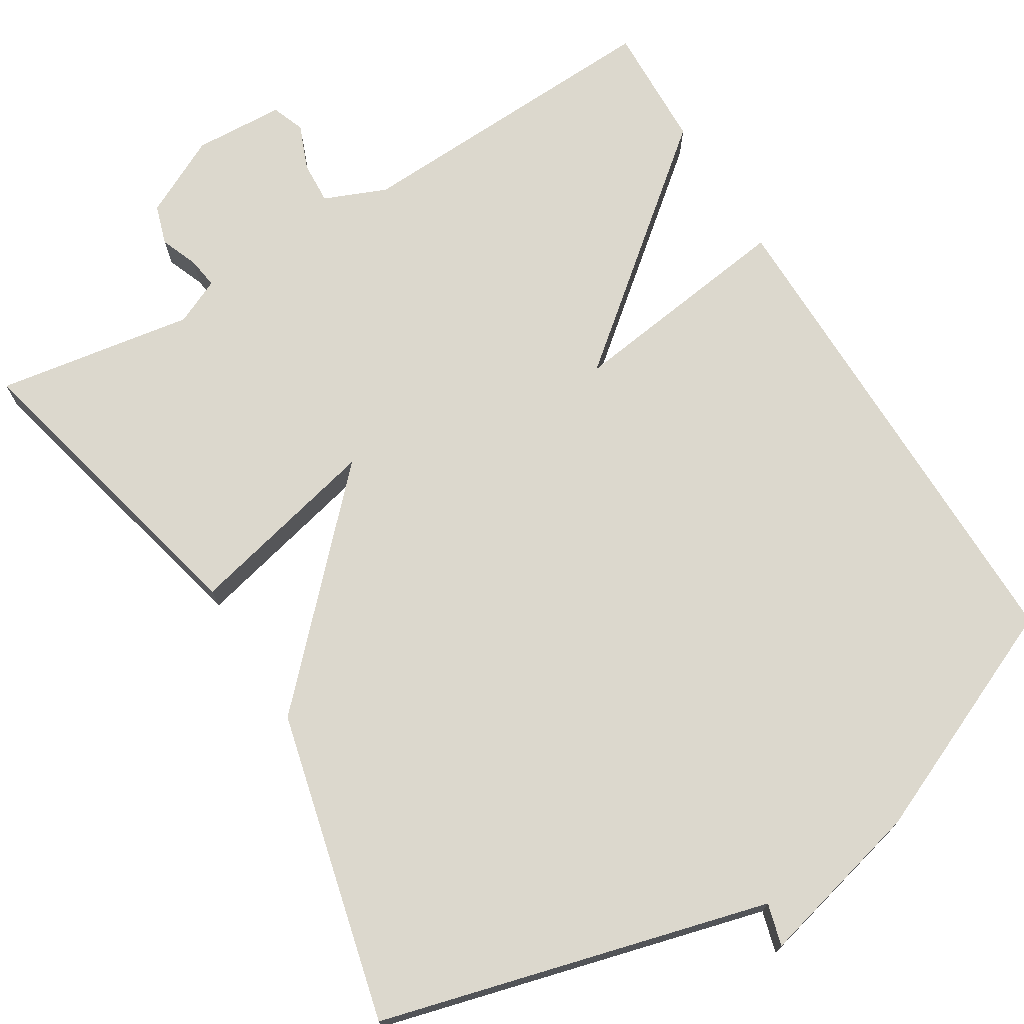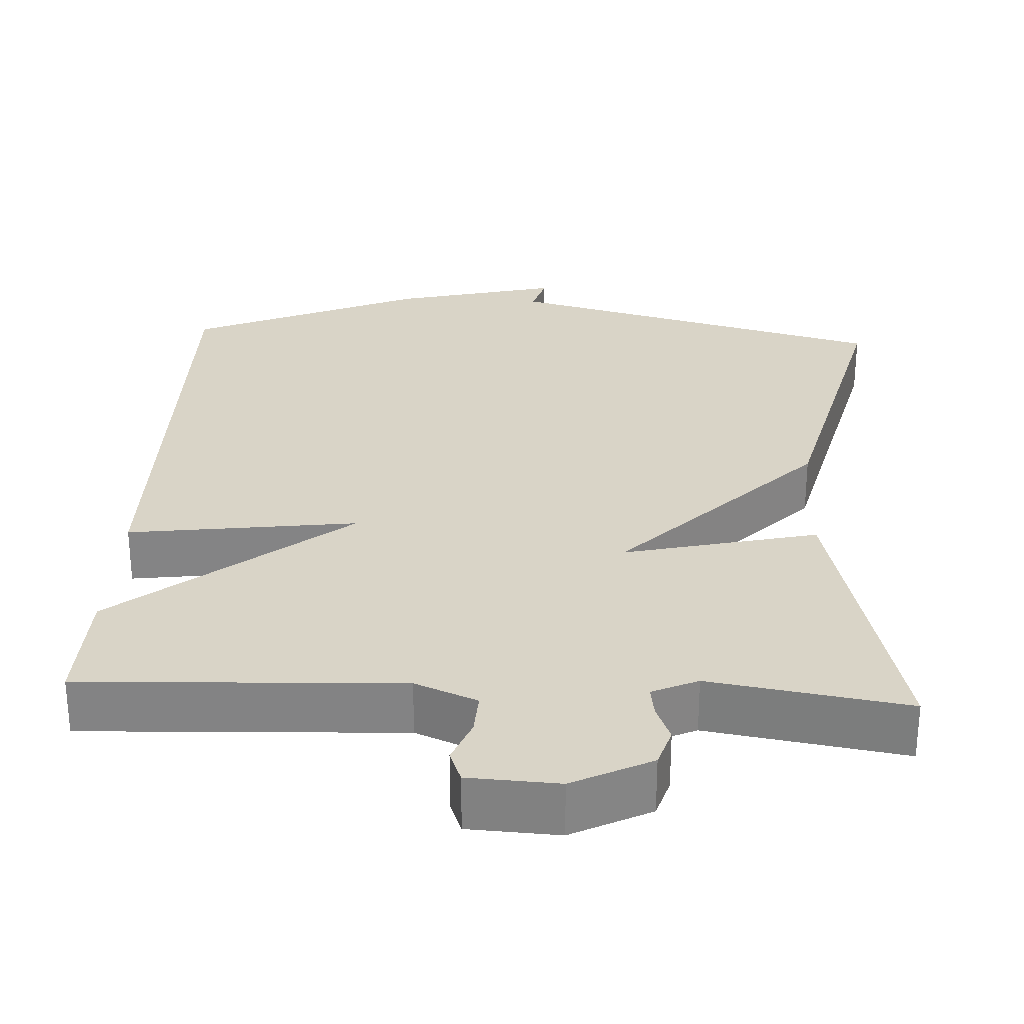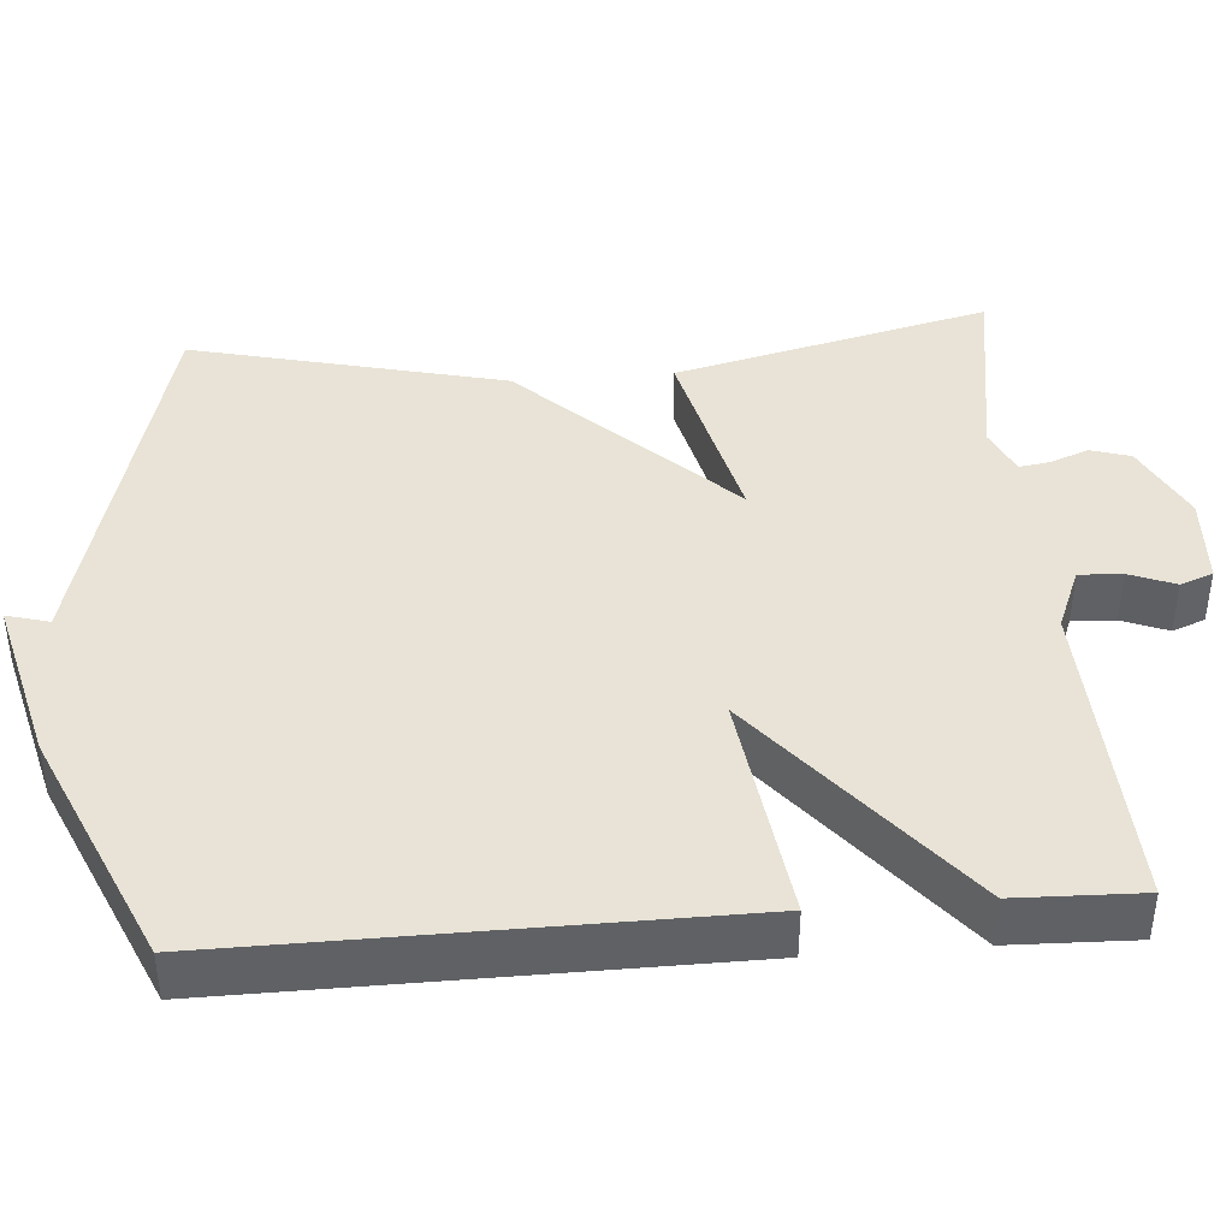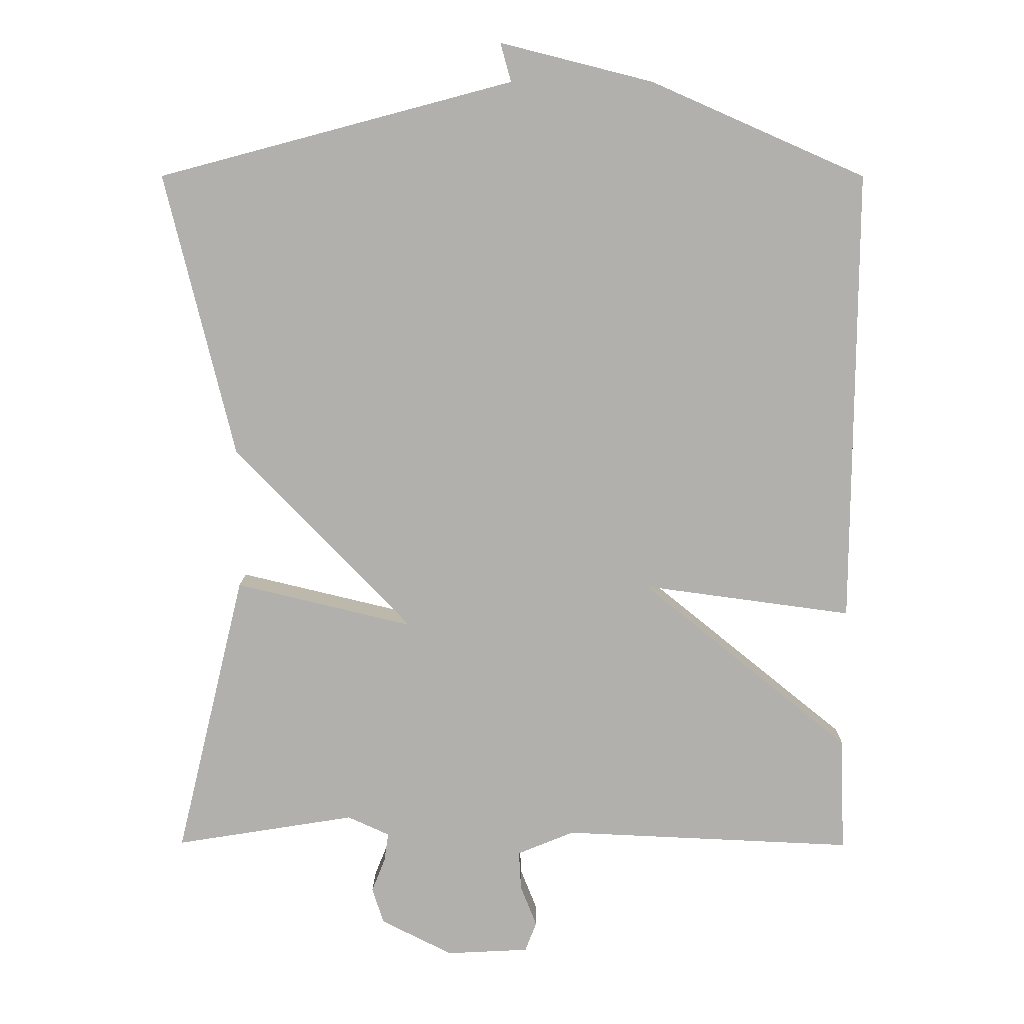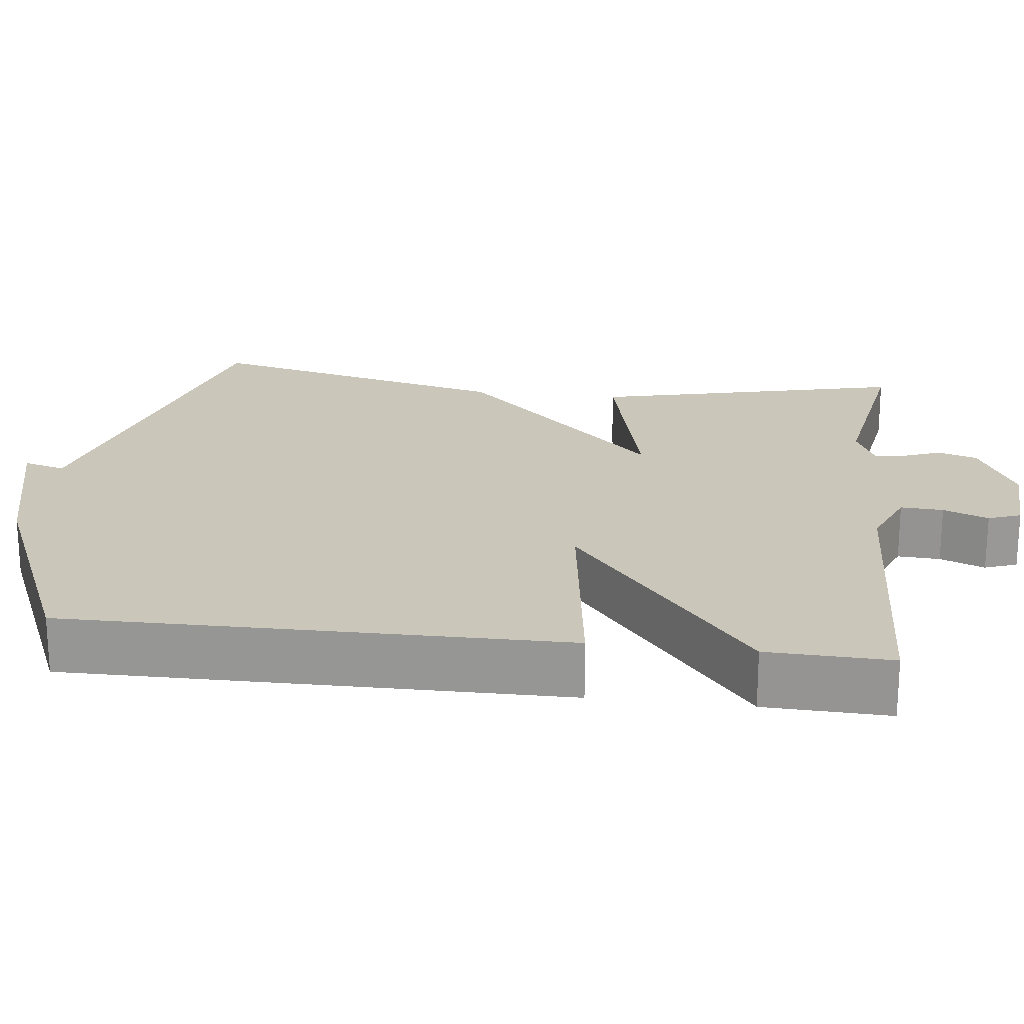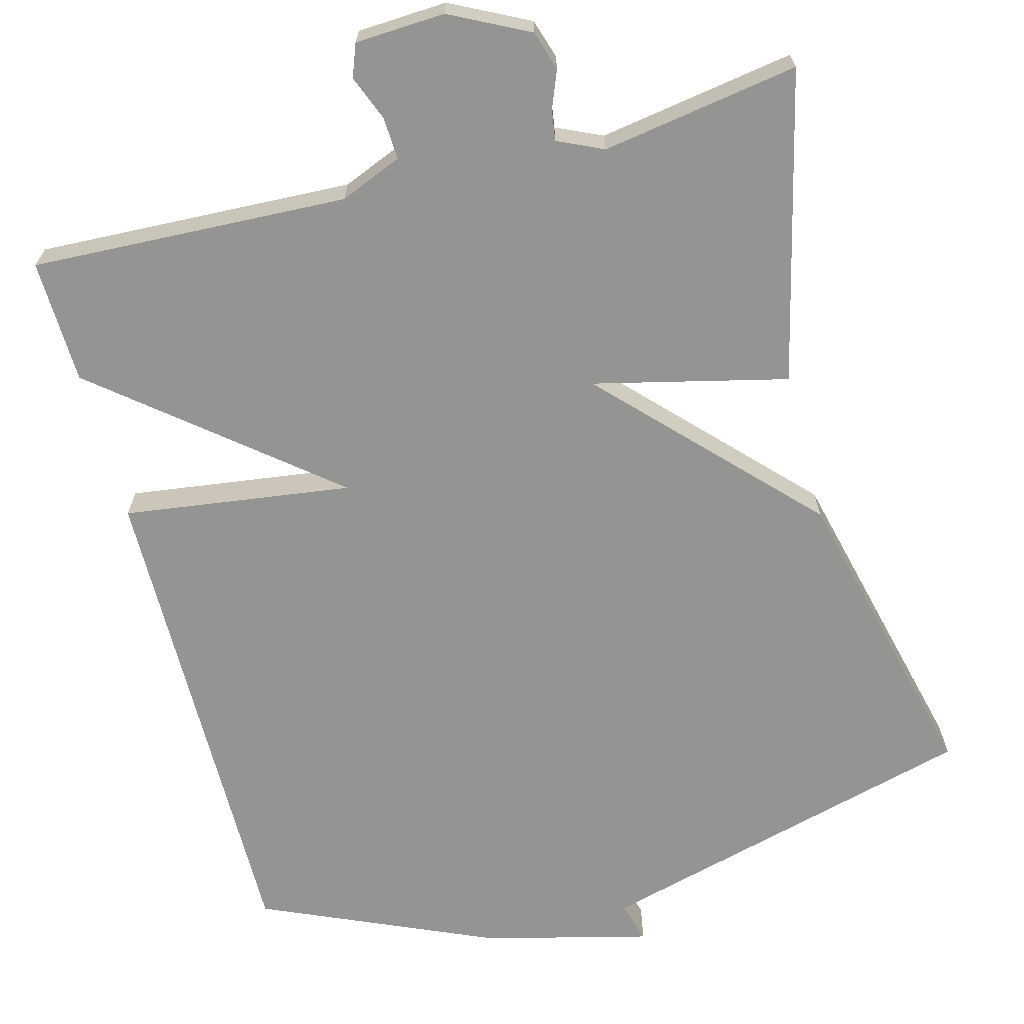
<metadata>
{"format":"obj","ext":"obj","renderer":"f3d","projection":"perspective","resolution":1024,"background":"white","views":[{"elev":72.5,"azim":-31.5,"up":"+Y"},{"elev":28.8,"azim":-177.0,"up":"+Y"},{"elev":41.5,"azim":85.4,"up":"+Y"},{"elev":11.1,"azim":0.6,"up":"+Z"},{"elev":21.2,"azim":96.9,"up":"+Y"},{"elev":-67.0,"azim":-165.1,"up":"+Y"}]}
</metadata>
<code>
v 0.5 0.07 -0.5
v 0.091 0.07 -0.482
v 0.011 0.07 -0.515
v 0.014 0.07 -0.57
v 0.037 0.07 -0.628
v 0.021 0.07 -0.67
v -0.095 0.07 -0.676
v -0.196 0.07 -0.625
v -0.212 0.07 -0.574
v -0.193 0.07 -0.526
v -0.187 0.07 -0.486
v -0.246 0.07 -0.459
v -0.5 0.07 -0.5
v -0.403 0.07 -0.099
v -0.153 0.07 -0.159
v -0.403 0.07 0.101
v -0.5 0.07 0.5
v -0.001 0.07 0.632
v -0.016 0.07 0.686
v 0.199 0.07 0.632
v 0.5 0.07 0.5
v 0.495 0.07 -0.14
v 0.2 0.07 -0.1
v 0.495 0.07 -0.34
v 0.5 0 -0.5
v 0.091 0 -0.482
v 0.011 0 -0.515
v 0.014 0 -0.57
v 0.037 0 -0.628
v 0.021 0 -0.67
v -0.095 0 -0.676
v -0.196 0 -0.625
v -0.212 0 -0.574
v -0.193 0 -0.526
v -0.187 0 -0.486
v -0.246 0 -0.459
v -0.5 0 -0.5
v -0.403 0 -0.099
v -0.153 0 -0.159
v -0.403 0 0.101
v -0.5 0 0.5
v -0.001 0 0.632
v -0.016 0 0.686
v 0.199 0 0.632
v 0.5 0 0.5
v 0.495 0 -0.14
v 0.2 0 -0.1
v 0.495 0 -0.34
f 23 24 1 2
f 20 21 22 23
f 20 23 2 3
f 18 19 20
f 17 18 20
f 16 17 20
f 15 16 20
f 15 20 3
f 12 13 14 15
f 15 3 4
f 12 15 4
f 11 12 4
f 6 7 8
f 5 6 8
f 4 5 8
f 11 4 8
f 10 11 8
f 8 9 10
f 26 25 48 47
f 47 46 45 44
f 27 26 47 44
f 44 43 42
f 44 42 41
f 44 41 40
f 44 40 39
f 27 44 39
f 39 38 37 36
f 28 27 39
f 28 39 36
f 28 36 35
f 32 31 30
f 32 30 29
f 32 29 28
f 32 28 35
f 32 35 34
f 34 33 32
f 1 25 26 2
f 2 26 27 3
f 3 27 28 4
f 4 28 29 5
f 5 29 30 6
f 6 30 31 7
f 7 31 32 8
f 8 32 33 9
f 9 33 34 10
f 10 34 35 11
f 11 35 36 12
f 12 36 37 13
f 13 37 38 14
f 14 38 39 15
f 15 39 40 16
f 16 40 41 17
f 17 41 42 18
f 18 42 43 19
f 19 43 44 20
f 20 44 45 21
f 21 45 46 22
f 22 46 47 23
f 23 47 48 24
f 24 48 25 1

</code>
